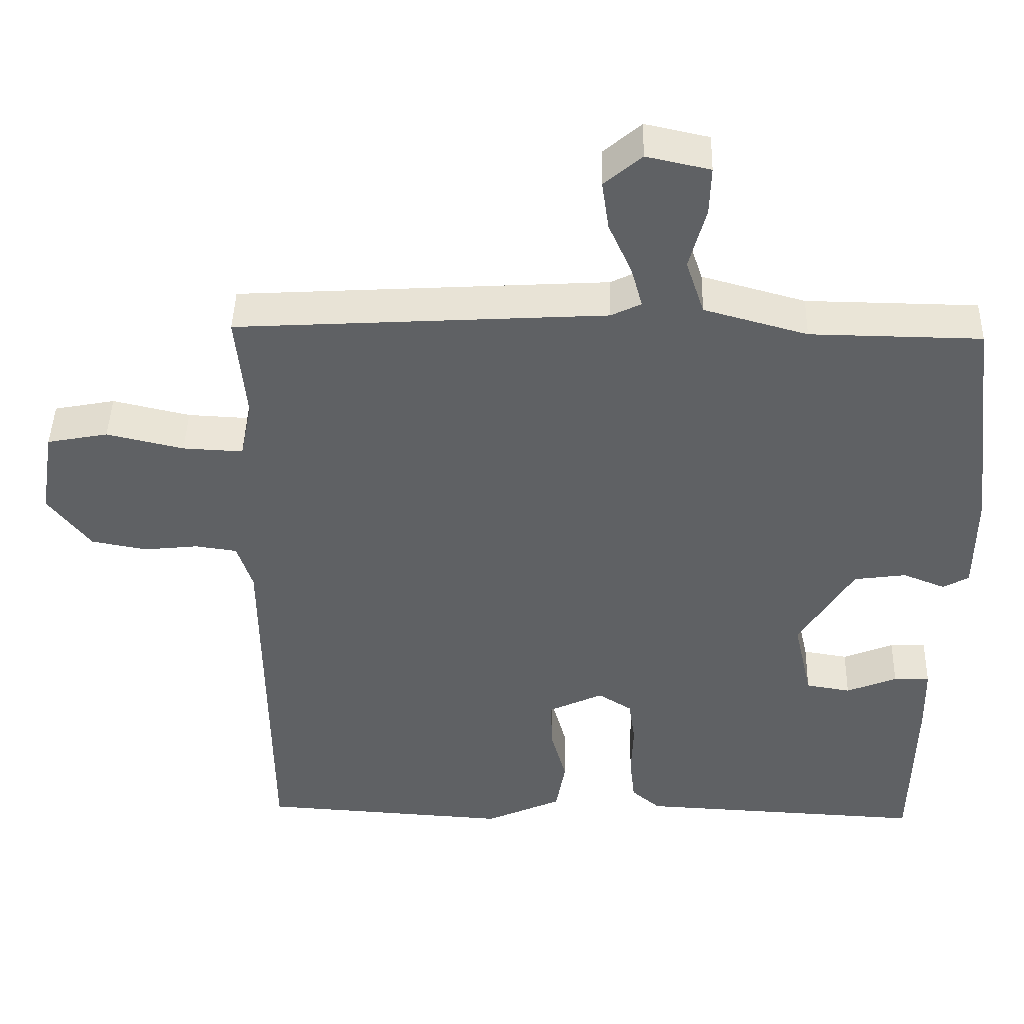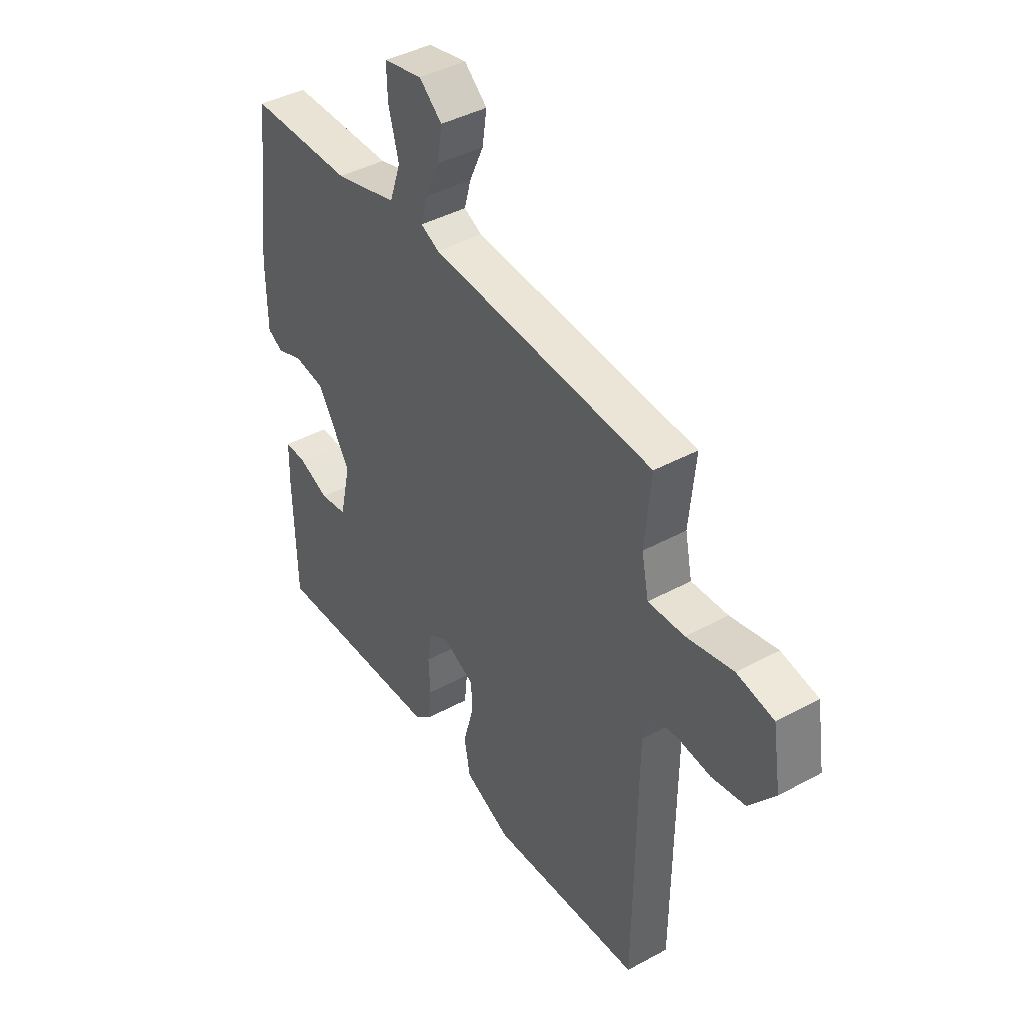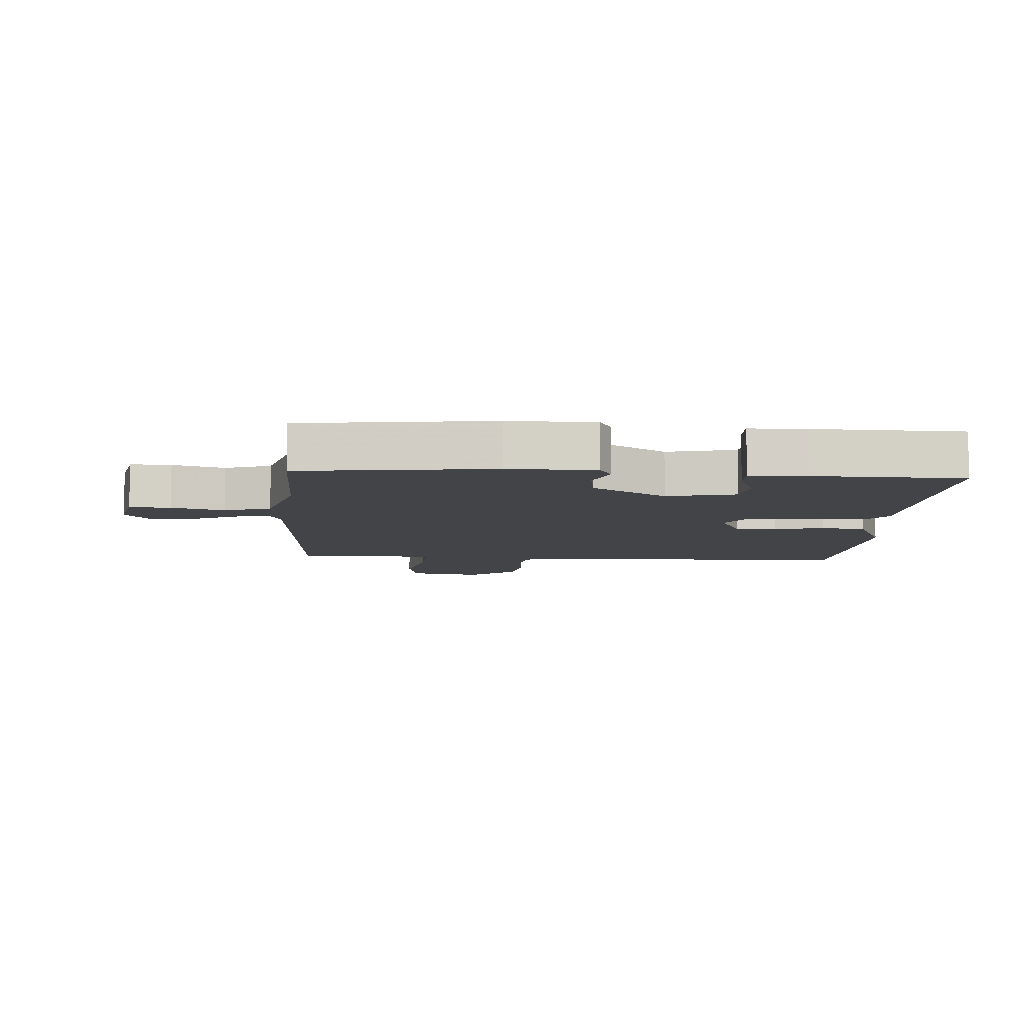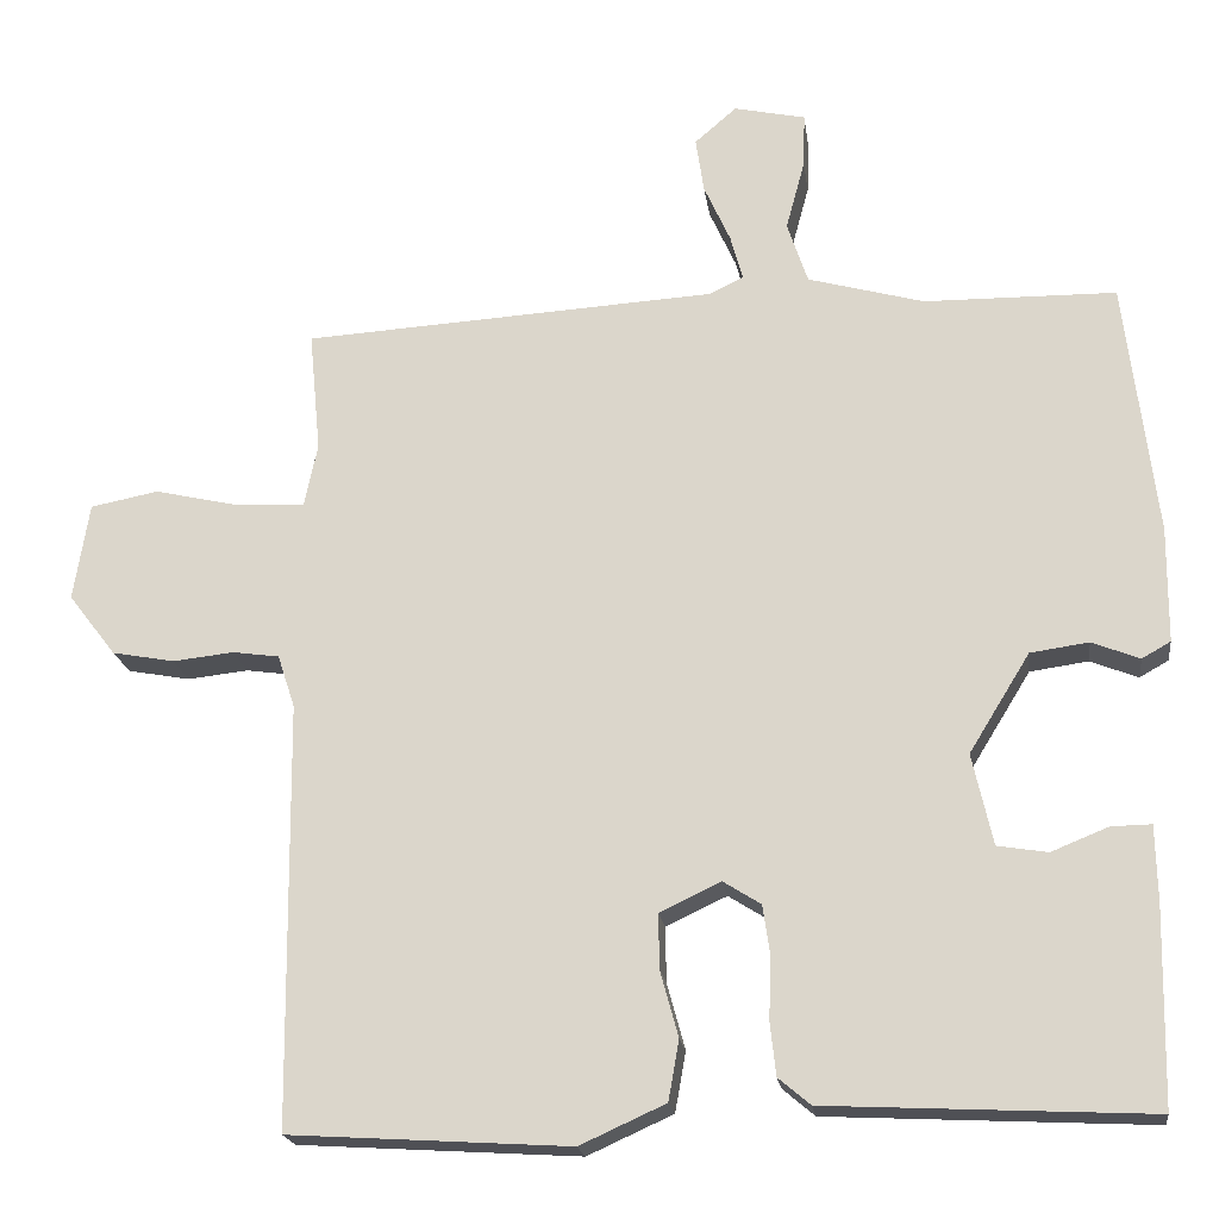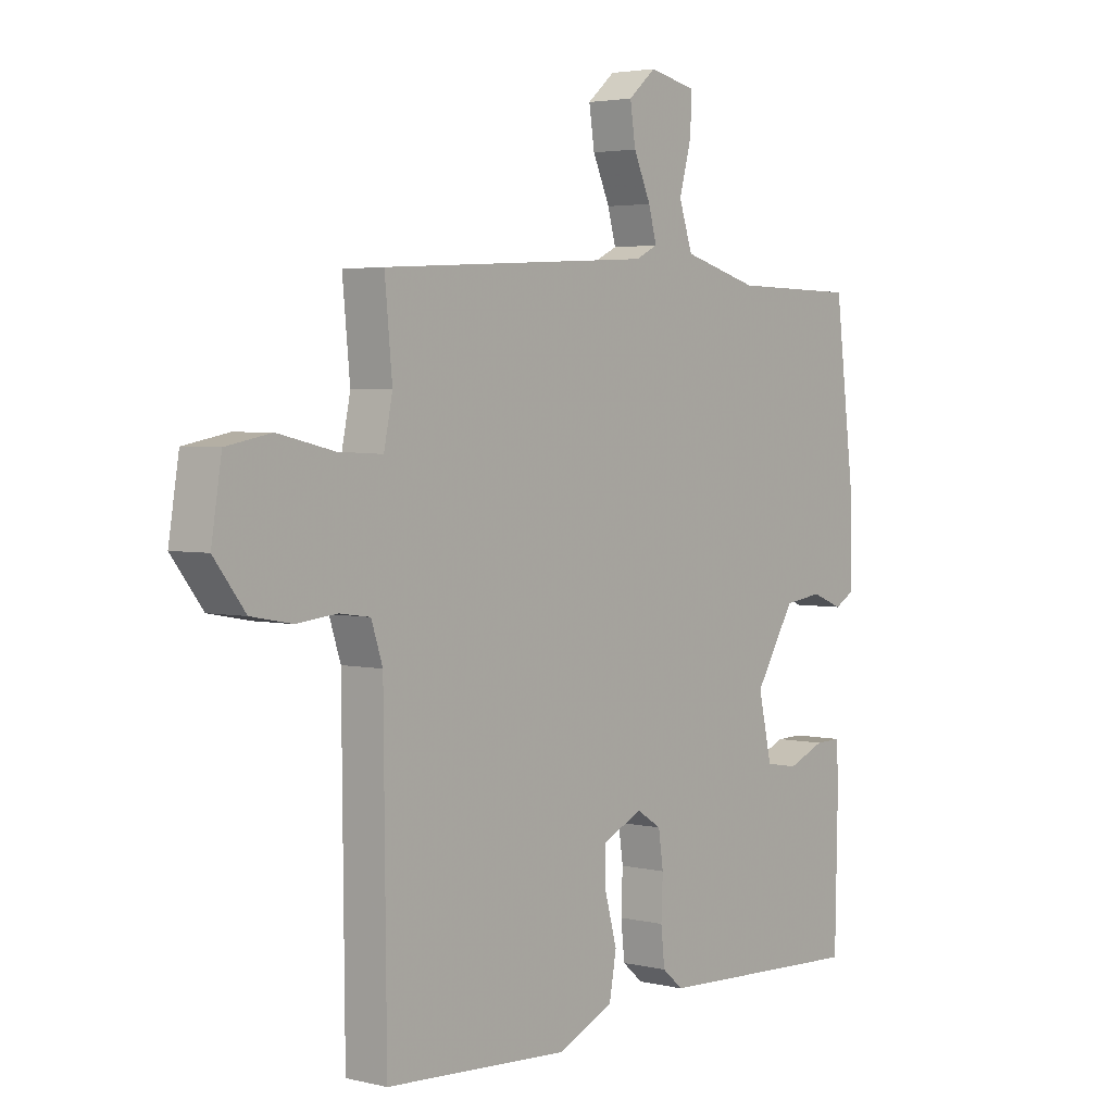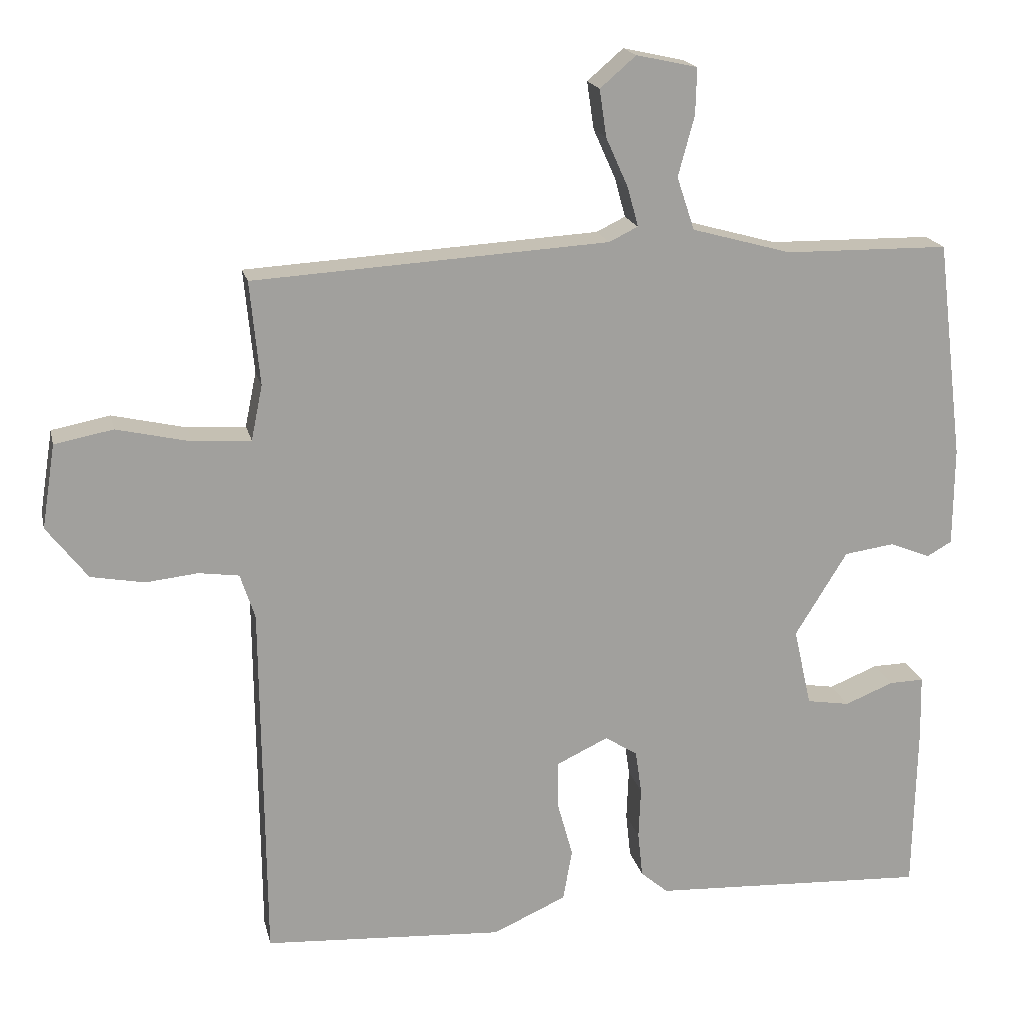
<metadata>
{"format":"obj","ext":"obj","renderer":"f3d","projection":"perspective","resolution":1024,"background":"white","views":[{"elev":43.9,"azim":1.4,"up":"+Z"},{"elev":41.9,"azim":-123.3,"up":"+Z"},{"elev":-8.3,"azim":86.2,"up":"+Y"},{"elev":-19.7,"azim":7.6,"up":"+Z"},{"elev":3.3,"azim":-51.1,"up":"+Z"},{"elev":18.3,"azim":-12.5,"up":"+Z"}]}
</metadata>
<code>
v -0.5 0.07 0.5
v 0.004 0.07 0.53
v 0.045 0.07 0.55
v 0.03 0.07 0.605
v -0.002 0.07 0.676
v -0.012 0.07 0.743
v 0.039 0.07 0.787
v 0.126 0.07 0.768
v 0.124 0.07 0.702
v 0.101 0.07 0.617
v 0.126 0.07 0.542
v 0.267 0.07 0.503
v 0.5 0.07 0.5
v 0.538 0.07 0.19
v 0.537 0.07 0.05
v 0.502 0.07 0.03
v 0.444 0.07 0.053
v 0.373 0.07 0.043
v 0.299 0.07 -0.077
v 0.324 0.07 -0.188
v 0.385 0.07 -0.198
v 0.454 0.07 -0.17
v 0.503 0.07 -0.169
v 0.505 0.07 -0.26
v 0.5 0.07 -0.5
v 0.107 0.07 -0.481
v 0.068 0.07 -0.448
v 0.061 0.07 -0.383
v 0.064 0.07 -0.31
v 0.055 0.07 -0.248
v 0.009 0.07 -0.219
v -0.065 0.07 -0.254
v -0.064 0.07 -0.321
v -0.042 0.07 -0.401
v -0.055 0.07 -0.474
v -0.159 0.07 -0.521
v -0.5 0.07 -0.5
v -0.505 0.07 0.015
v -0.526 0.07 0.079
v -0.583 0.07 0.087
v -0.657 0.07 0.079
v -0.733 0.07 0.093
v -0.791 0.07 0.168
v -0.772 0.07 0.287
v -0.689 0.07 0.303
v -0.584 0.07 0.279
v -0.502 0.07 0.275
v -0.486 0.07 0.353
v -0.5 0 0.5
v 0.004 0 0.53
v 0.045 0 0.55
v 0.03 0 0.605
v -0.002 0 0.676
v -0.012 0 0.743
v 0.039 0 0.787
v 0.126 0 0.768
v 0.124 0 0.702
v 0.101 0 0.617
v 0.126 0 0.542
v 0.267 0 0.503
v 0.5 0 0.5
v 0.538 0 0.19
v 0.537 0 0.05
v 0.502 0 0.03
v 0.444 0 0.053
v 0.373 0 0.043
v 0.299 0 -0.077
v 0.324 0 -0.188
v 0.385 0 -0.198
v 0.454 0 -0.17
v 0.503 0 -0.169
v 0.505 0 -0.26
v 0.5 0 -0.5
v 0.107 0 -0.481
v 0.068 0 -0.448
v 0.061 0 -0.383
v 0.064 0 -0.31
v 0.055 0 -0.248
v 0.009 0 -0.219
v -0.065 0 -0.254
v -0.064 0 -0.321
v -0.042 0 -0.401
v -0.055 0 -0.474
v -0.159 0 -0.521
v -0.5 0 -0.5
v -0.505 0 0.015
v -0.526 0 0.079
v -0.583 0 0.087
v -0.657 0 0.079
v -0.733 0 0.093
v -0.791 0 0.168
v -0.772 0 0.287
v -0.689 0 0.303
v -0.584 0 0.279
v -0.502 0 0.275
v -0.486 0 0.353
f 44 45 46
f 43 44 46
f 42 43 46
f 41 42 46
f 40 41 46
f 39 40 46 47
f 38 39 47 48
f 37 38 48
f 36 37 48
f 35 36 48
f 34 35 48
f 33 34 48
f 27 28 29
f 26 27 29
f 25 26 29
f 24 25 29
f 23 24 29
f 21 22 23
f 21 23 29
f 20 21 29 30
f 15 16 17
f 14 15 17
f 13 14 17
f 12 13 17
f 11 12 17 18
f 8 9 10
f 7 8 10
f 6 7 10
f 5 6 10
f 4 5 10
f 3 4 10 11
f 11 18 19
f 3 11 19
f 2 3 19
f 32 33 48 1
f 1 2 19
f 32 1 19
f 31 32 19
f 19 20 30 31
f 94 93 92
f 94 92 91
f 94 91 90
f 94 90 89
f 94 89 88
f 95 94 88 87
f 96 95 87 86
f 96 86 85
f 96 85 84
f 96 84 83
f 96 83 82
f 96 82 81
f 77 76 75
f 77 75 74
f 77 74 73
f 77 73 72
f 77 72 71
f 71 70 69
f 77 71 69
f 78 77 69 68
f 65 64 63
f 65 63 62
f 65 62 61
f 65 61 60
f 66 65 60 59
f 58 57 56
f 58 56 55
f 58 55 54
f 58 54 53
f 58 53 52
f 59 58 52 51
f 67 66 59
f 67 59 51
f 67 51 50
f 49 96 81 80
f 67 50 49
f 67 49 80
f 67 80 79
f 79 78 68 67
f 1 49 50 2
f 2 50 51 3
f 3 51 52 4
f 4 52 53 5
f 5 53 54 6
f 6 54 55 7
f 7 55 56 8
f 8 56 57 9
f 9 57 58 10
f 10 58 59 11
f 11 59 60 12
f 12 60 61 13
f 13 61 62 14
f 14 62 63 15
f 15 63 64 16
f 16 64 65 17
f 17 65 66 18
f 18 66 67 19
f 19 67 68 20
f 20 68 69 21
f 21 69 70 22
f 22 70 71 23
f 23 71 72 24
f 24 72 73 25
f 25 73 74 26
f 26 74 75 27
f 27 75 76 28
f 28 76 77 29
f 29 77 78 30
f 30 78 79 31
f 31 79 80 32
f 32 80 81 33
f 33 81 82 34
f 34 82 83 35
f 35 83 84 36
f 36 84 85 37
f 37 85 86 38
f 38 86 87 39
f 39 87 88 40
f 40 88 89 41
f 41 89 90 42
f 42 90 91 43
f 43 91 92 44
f 44 92 93 45
f 45 93 94 46
f 46 94 95 47
f 47 95 96 48
f 48 96 49 1

</code>
